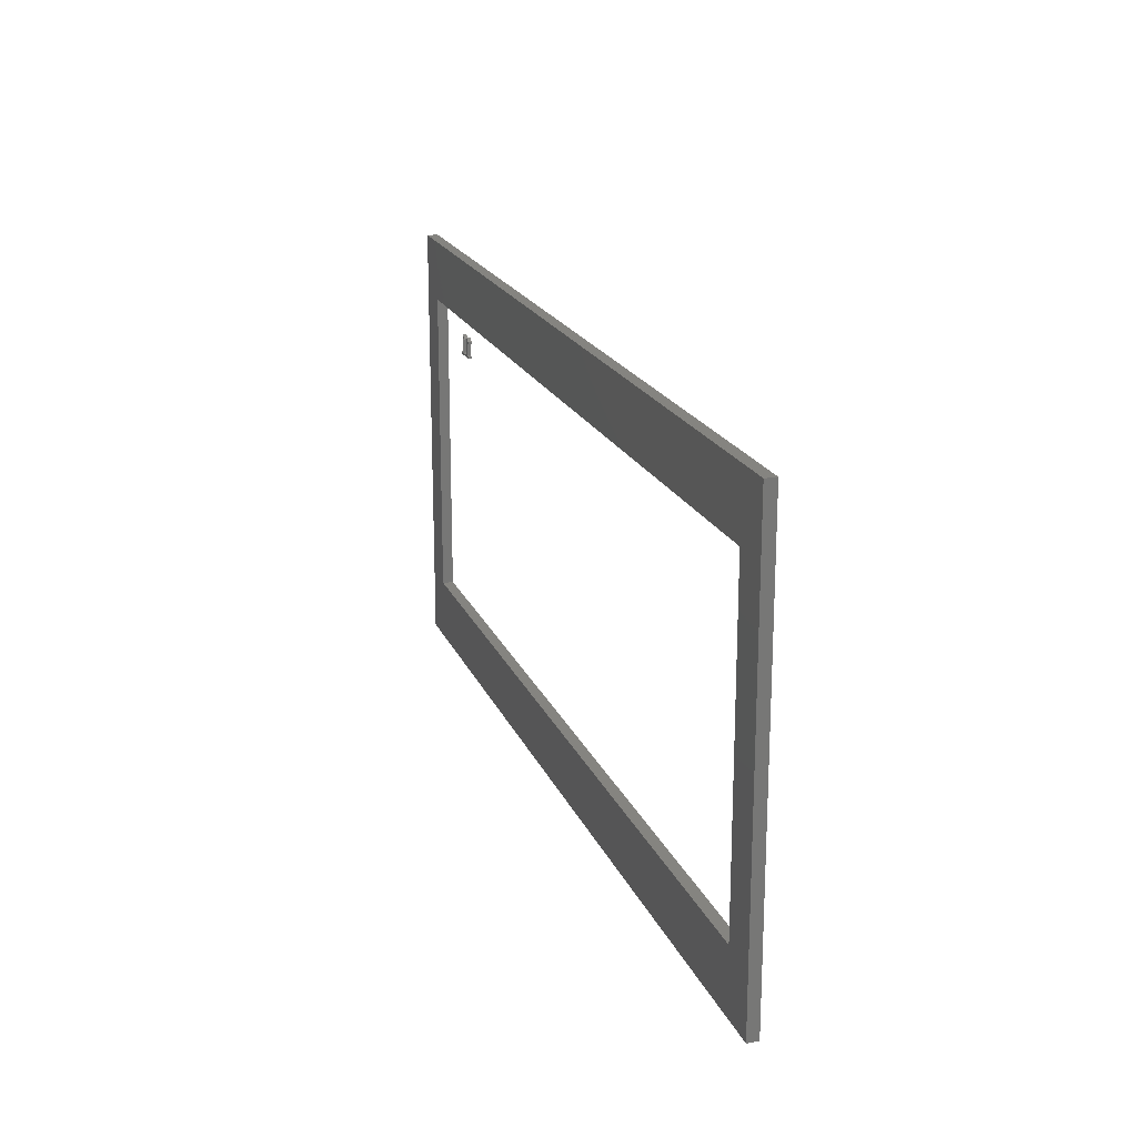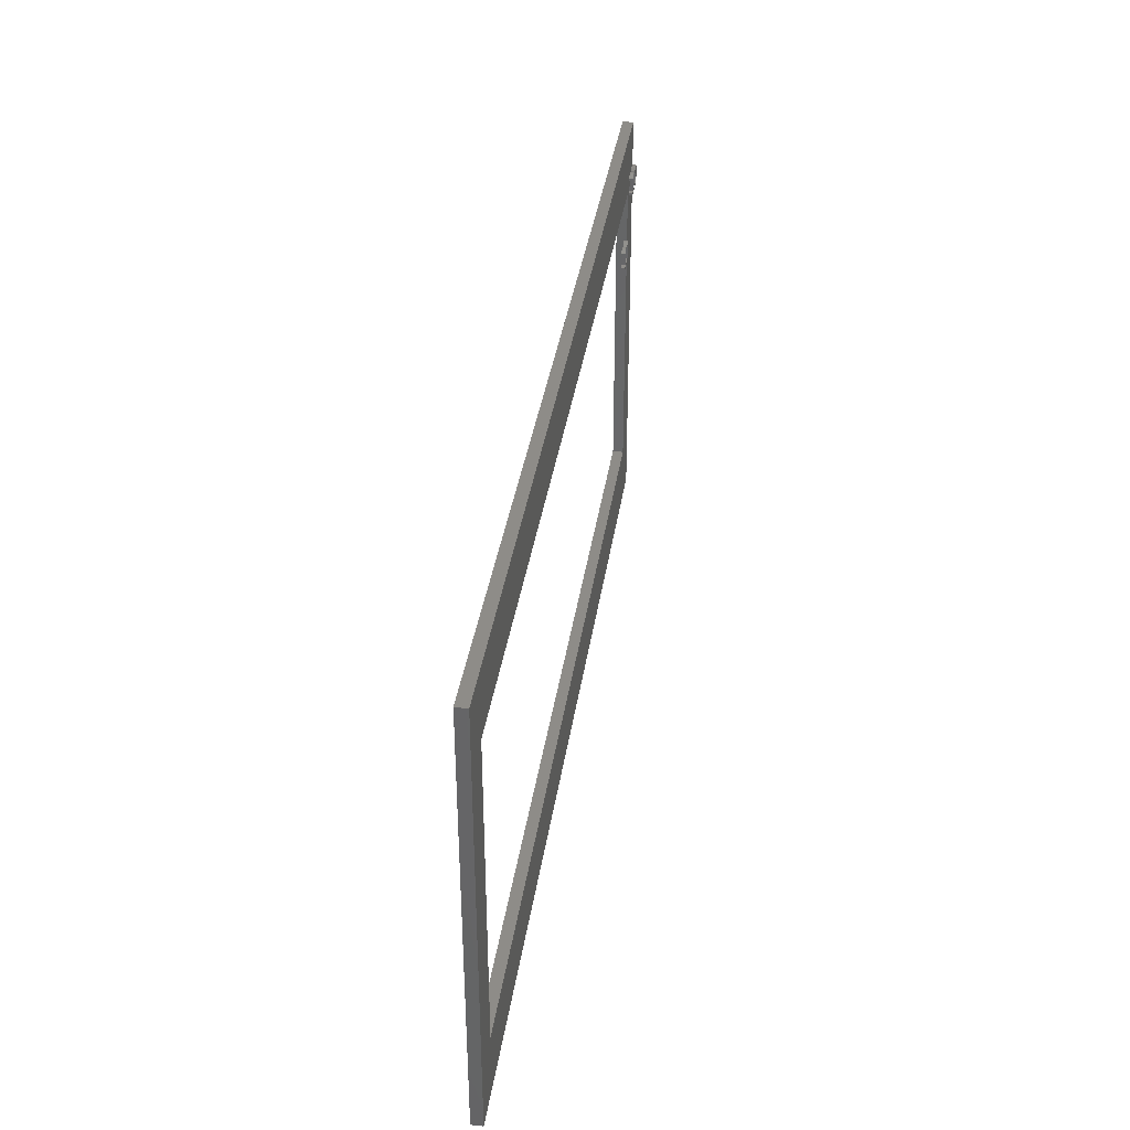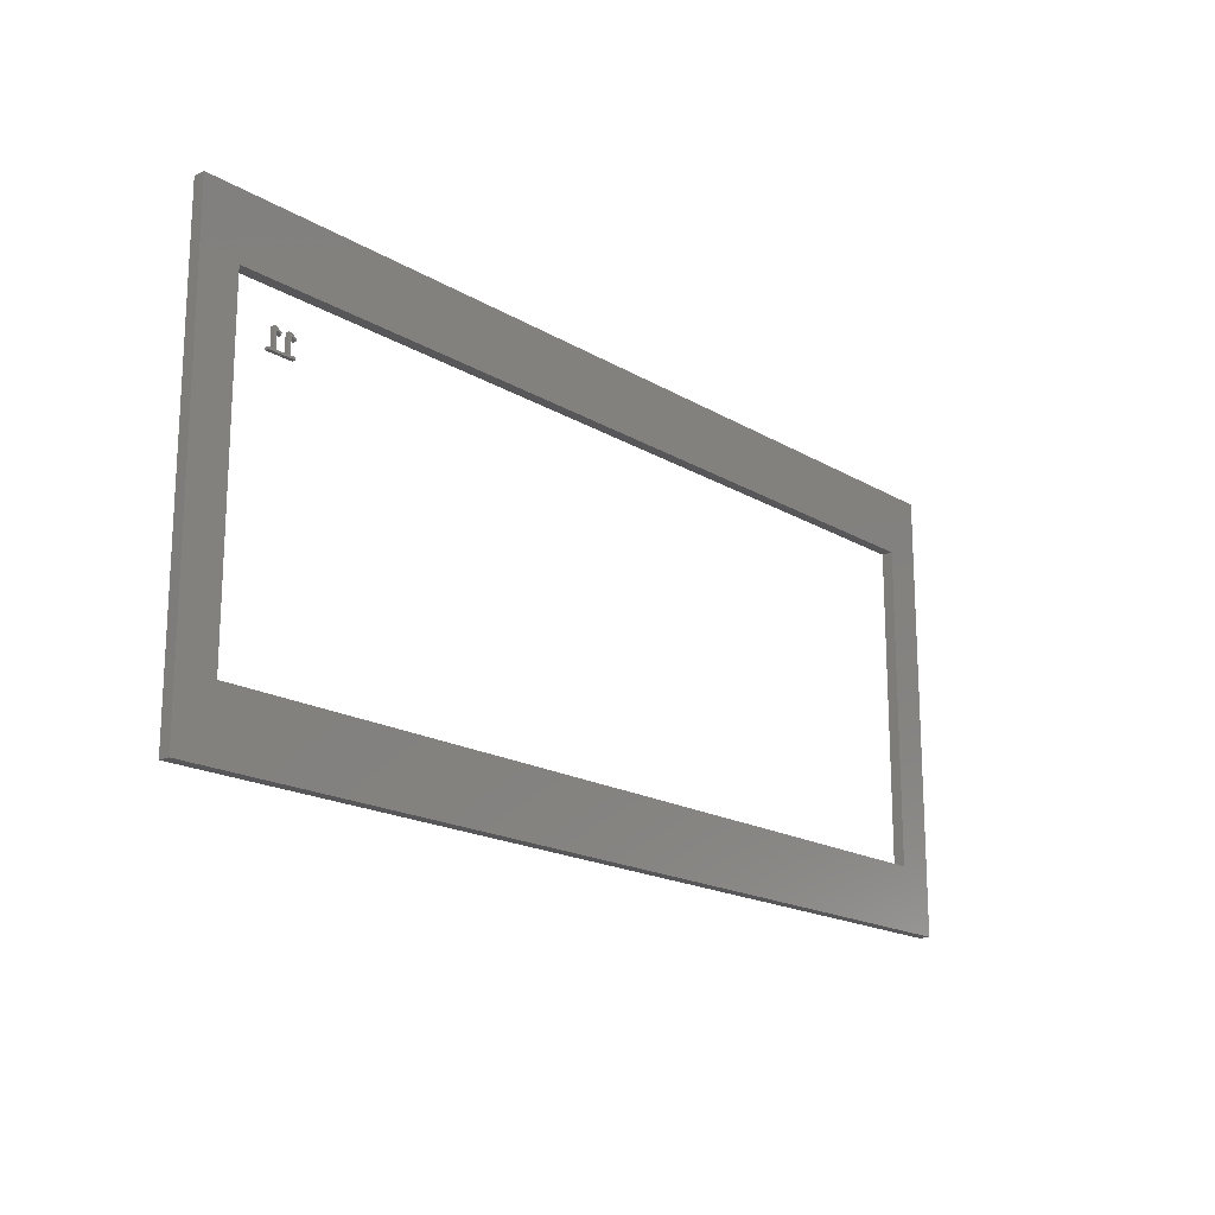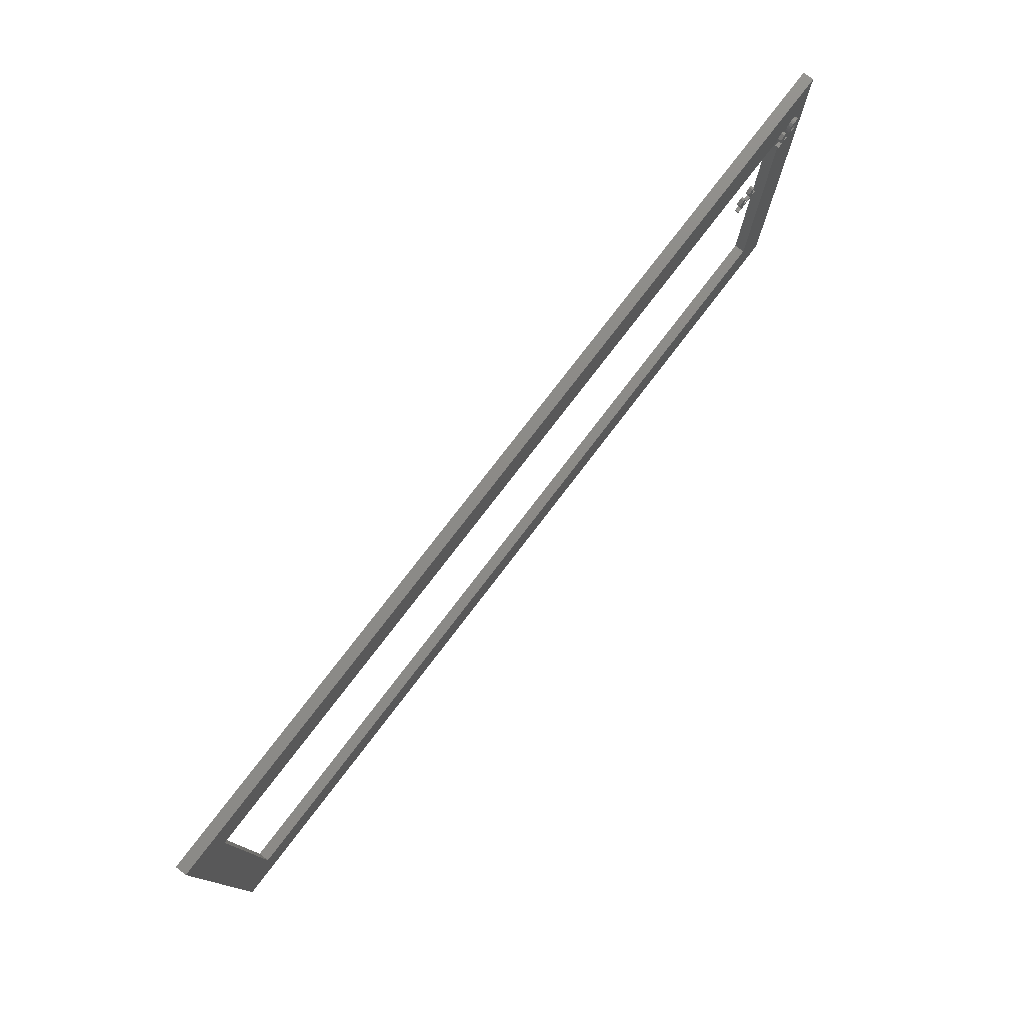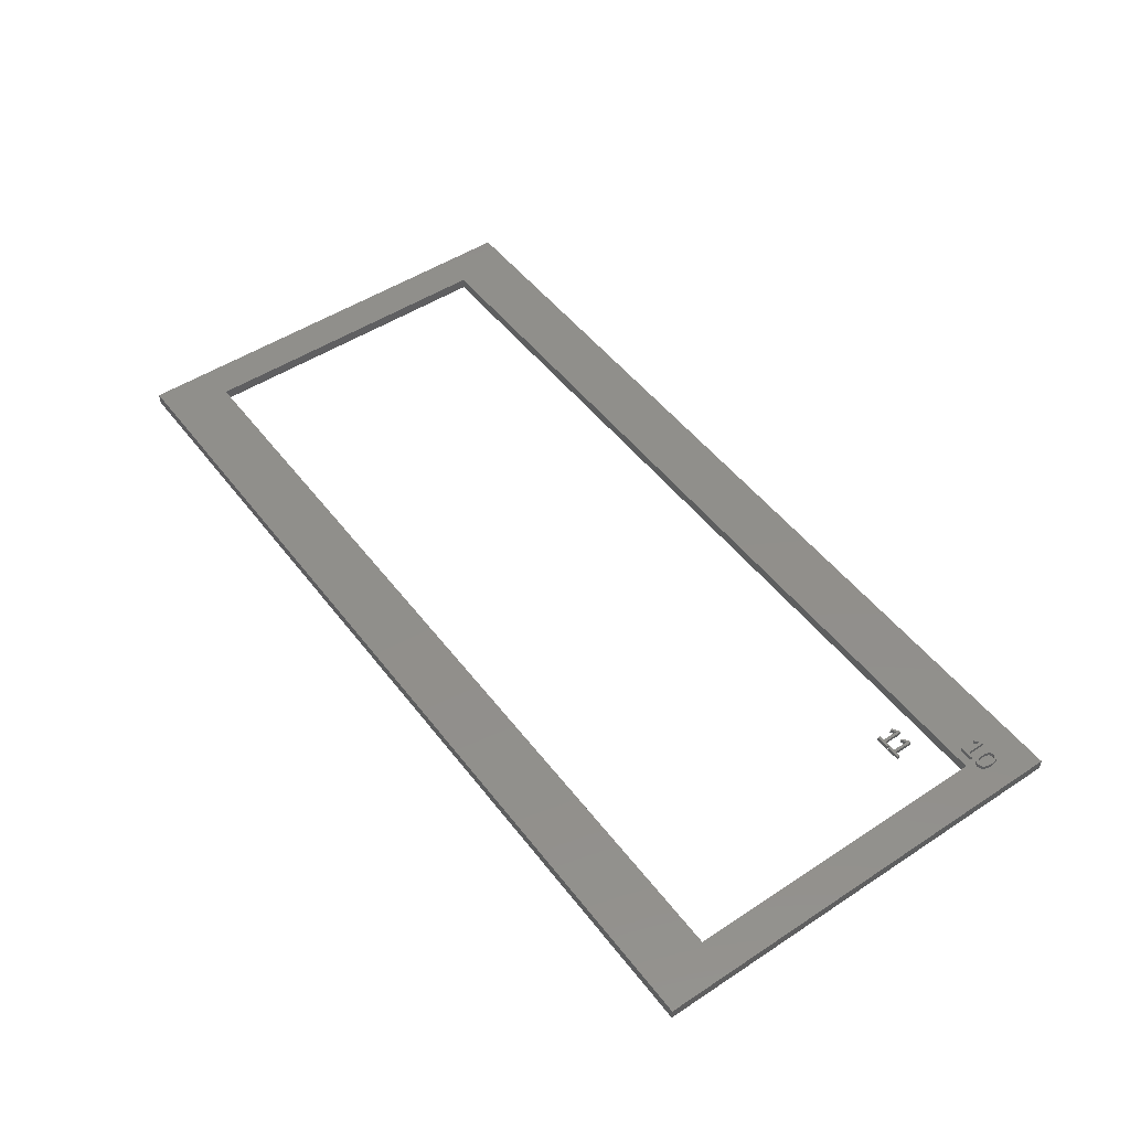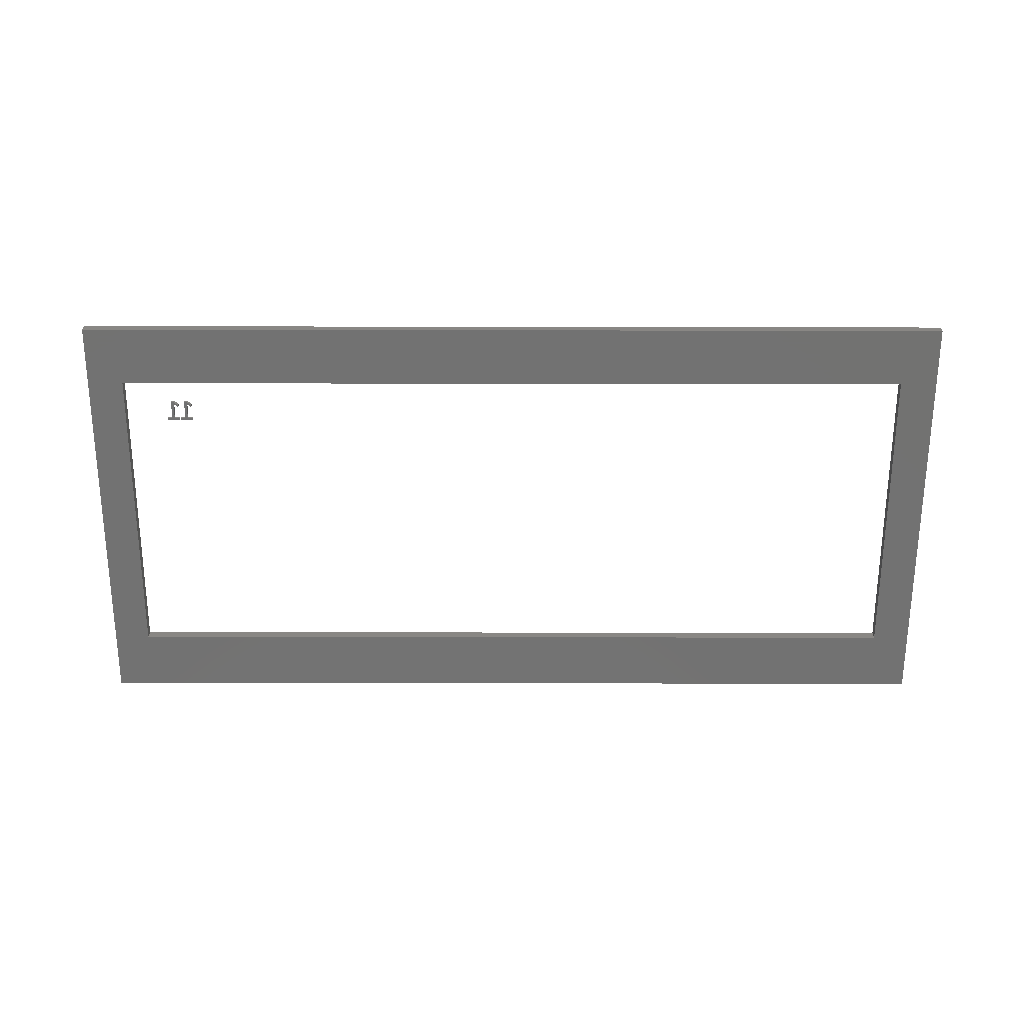
<metadata>
{"format":"stl","ext":"stl","renderer":"f3d","projection":"perspective","resolution":1024,"background":"white","views":[{"elev":19.4,"azim":-107.8,"up":"+Y"},{"elev":36.9,"azim":-81.6,"up":"+Y"},{"elev":-17.9,"azim":130.8,"up":"+Y"},{"elev":77.2,"azim":-52.6,"up":"+Y"},{"elev":49.7,"azim":54.1,"up":"+Z"},{"elev":-64.2,"azim":179.9,"up":"+Z"}]}
</metadata>
<code>
# stl→obj: 146 verts, 280 faces
v 167.3 0 2
v 167.3 80 0
v 167.3 80 2
v 167.3 0 0
v 160.5 68.85 2
v 7 68.85 2
v 0 80 2
v 7 11.35 2
v 160.5 11.35 2
v 0 0 2
v 160.5 11.35 0
v 7 11.35 0
v 0 0 0
v 7 68.85 0
v 160.5 68.85 0
v 0 80 0
v 163.2 71.97 2.5
v 162.6 71.27 2.5
v 162.7 71.97 2.5
v 163.1 71.12 2.5
v 162.5 70.78 2.5
v 162.2 70.5 2.5
v 162.9 70.51 2.5
v 162.4 70.13 2.5
v 161.9 70 2.5
v 161.9 70.4 2.5
v 161.5 70.49 2.5
v 161.3 70.13 2.5
v 160.9 70.5 2.5
v 161.2 70.78 2.5
v 160.6 71.12 2.5
v 161.1 71.26 2.5
v 162.6 72.68 2.5
v 163.1 72.82 2.5
v 162.5 73.17 2.5
v 162.9 73.44 2.5
v 162.2 73.44 2.5
v 162.5 73.81 2.5
v 161.9 73.93 2.5
v 161.9 73.54 2.5
v 161.5 73.45 2.5
v 161.3 73.81 2.5
v 160.9 73.44 2.5
v 161.2 73.17 2.5
v 160.6 72.83 2.5
v 161.1 72.69 2.5
v 160.5 71.97 2.5
v 161 71.97 2.5
v 160.1 70.06 2.5
v 159.2 70.47 2.5
v 160.1 70.47 2.5
v 158.7 73.41 2.5
v 159.2 73.88 2.5
v 158.7 70.47 2.5
v 157.7 70.06 2.5
v 157.7 70.47 2.5
v 158.7 73.88 2.5
v 157.8 73.26 2.5
v 157.8 72.79 2.5
v 162.6 72.68 3.2
v 163.2 71.97 3.2
v 163.1 72.82 3.2
v 162.5 73.17 3.2
v 162.9 73.44 3.2
v 162.6 71.27 3.2
v 162.7 71.97 3.2
v 163.1 71.12 3.2
v 162.2 73.44 3.2
v 162.5 73.81 3.2
v 161.9 73.93 3.2
v 161.9 73.54 3.2
v 161.5 73.45 3.2
v 161.3 73.81 3.2
v 160.9 73.44 3.2
v 161.2 73.17 3.2
v 160.5 71.97 3.2
v 161 71.97 3.2
v 161.1 72.69 3.2
v 160.6 72.83 3.2
v 160.6 71.12 3.2
v 160.9 70.5 3.2
v 162.5 70.78 3.2
v 162.9 70.51 3.2
v 162.2 70.5 3.2
v 162.4 70.13 3.2
v 161.9 70 3.2
v 161.9 70.4 3.2
v 161.5 70.49 3.2
v 161.3 70.13 3.2
v 161.2 70.78 3.2
v 161.1 71.26 3.2
v 158.7 73.41 3.2
v 159.2 73.88 3.2
v 158.7 73.88 3.2
v 159.2 70.47 3.2
v 160.1 70.06 3.2
v 160.1 70.47 3.2
v 158.7 70.47 3.2
v 157.7 70.06 3.2
v 157.7 70.47 3.2
v 157.8 73.26 3.2
v 157.8 72.79 3.2
v 150.1 60 2.5
v 149.2 60.41 2.5
v 150.1 60.41 2.5
v 148.7 63.36 2.5
v 149.2 63.82 2.5
v 148.7 60.41 2.5
v 147.7 60 2.5
v 147.7 60.41 2.5
v 148.7 63.82 2.5
v 147.8 63.2 2.5
v 147.8 62.74 2.5
v 152.7 60 2.5
v 151.8 60.41 2.5
v 152.7 60.41 2.5
v 151.3 63.36 2.5
v 151.8 63.82 2.5
v 151.3 60.41 2.5
v 150.3 60 2.5
v 150.3 60.41 2.5
v 151.4 63.82 2.5
v 150.4 63.2 2.5
v 150.4 62.74 2.5
v 148.7 63.36 3.2
v 149.2 63.82 3.2
v 148.7 63.82 3.2
v 149.2 60.41 3.2
v 150.1 60 3.2
v 150.1 60.41 3.2
v 148.7 60.41 3.2
v 147.7 60 3.2
v 147.7 60.41 3.2
v 147.8 63.2 3.2
v 147.8 62.74 3.2
v 151.3 63.36 3.2
v 151.8 63.82 3.2
v 151.4 63.82 3.2
v 151.8 60.41 3.2
v 152.7 60 3.2
v 152.7 60.41 3.2
v 151.3 60.41 3.2
v 150.3 60 3.2
v 150.3 60.41 3.2
v 150.4 63.2 3.2
v 150.4 62.74 3.2
f 1 2 3
f 2 1 4
f 3 5 1
f 3 6 5
f 6 7 8
f 7 6 3
f 9 1 5
f 8 1 9
f 8 10 1
f 10 8 7
f 4 11 2
f 4 12 11
f 12 13 14
f 13 12 4
f 15 2 11
f 14 2 15
f 14 16 2
f 16 14 13
f 13 7 16
f 7 13 10
f 2 7 3
f 7 2 16
f 13 1 10
f 1 13 4
f 11 5 15
f 5 11 9
f 8 14 6
f 14 8 12
f 14 5 6
f 5 14 15
f 11 8 9
f 8 11 12
f 17 18 19
f 20 21 18
f 22 23 24
f 23 22 21
f 25 22 24
f 22 25 26
f 25 27 26
f 28 27 25
f 29 27 28
f 27 29 30
f 30 31 32
f 31 30 29
f 18 17 20
f 33 17 19
f 21 20 23
f 17 33 34
f 35 34 33
f 34 35 36
f 37 36 35
f 36 37 38
f 39 37 40
f 37 39 38
f 41 39 40
f 41 42 39
f 43 41 44
f 45 44 46
f 47 32 31
f 41 43 42
f 32 47 48
f 48 47 46
f 45 46 47
f 44 45 43
f 49 50 51
f 52 53 50
f 52 50 54
f 49 54 50
f 55 54 49
f 54 55 56
f 53 52 57
f 58 52 59
f 52 58 57
f 60 61 62
f 63 62 64
f 65 61 66
f 61 65 67
f 61 60 66
f 62 63 60
f 68 64 69
f 64 68 63
f 70 68 69
f 70 71 68
f 70 72 71
f 73 72 70
f 74 72 73
f 72 74 75
f 76 77 78
f 79 75 74
f 75 79 78
f 77 76 80
f 78 79 76
f 77 80 81
f 82 67 65
f 67 82 83
f 84 83 82
f 83 84 85
f 86 84 87
f 84 86 85
f 88 86 87
f 88 89 86
f 81 88 90
f 81 90 91
f 88 81 89
f 81 91 77
f 92 93 94
f 95 96 97
f 93 92 95
f 98 95 92
f 98 96 95
f 99 98 100
f 98 99 96
f 101 92 94
f 92 101 102
f 24 83 85
f 83 24 23
f 83 20 67
f 20 83 23
f 67 17 61
f 17 67 20
f 61 34 62
f 34 61 17
f 62 36 64
f 36 62 34
f 36 69 64
f 69 36 38
f 38 70 69
f 70 38 39
f 39 73 70
f 73 39 42
f 42 74 73
f 74 42 43
f 45 74 43
f 74 45 79
f 47 79 45
f 79 47 76
f 31 76 47
f 76 31 80
f 29 80 31
f 80 29 81
f 29 89 81
f 89 29 28
f 28 86 89
f 86 28 25
f 25 85 86
f 85 25 24
f 88 30 90
f 30 88 27
f 90 32 91
f 32 90 30
f 91 48 77
f 48 91 32
f 77 46 78
f 46 77 48
f 78 44 75
f 44 78 46
f 75 41 72
f 41 75 44
f 41 71 72
f 71 41 40
f 40 68 71
f 68 40 37
f 35 68 37
f 68 35 63
f 33 63 35
f 63 33 60
f 19 60 33
f 60 19 66
f 18 66 19
f 66 18 65
f 21 65 18
f 65 21 82
f 22 82 21
f 82 22 84
f 22 87 84
f 87 22 26
f 26 88 87
f 88 26 27
f 51 95 97
f 95 51 50
f 95 53 93
f 53 95 50
f 53 94 93
f 94 53 57
f 57 101 94
f 101 57 58
f 59 101 58
f 101 59 102
f 59 92 102
f 92 59 52
f 54 92 52
f 92 54 98
f 54 100 98
f 100 54 56
f 55 100 56
f 100 55 99
f 55 96 99
f 96 55 49
f 96 51 97
f 51 96 49
f 103 104 105
f 106 107 104
f 106 104 108
f 103 108 104
f 109 108 103
f 108 109 110
f 107 106 111
f 112 106 113
f 106 112 111
f 114 115 116
f 117 118 115
f 117 115 119
f 114 119 115
f 120 119 114
f 119 120 121
f 118 117 122
f 123 117 124
f 117 123 122
f 125 126 127
f 128 129 130
f 126 125 128
f 131 128 125
f 131 129 128
f 132 131 133
f 131 132 129
f 134 125 127
f 125 134 135
f 136 137 138
f 139 140 141
f 137 136 139
f 142 139 136
f 142 140 139
f 143 142 144
f 142 143 140
f 145 136 138
f 136 145 146
f 105 128 130
f 128 105 104
f 128 107 126
f 107 128 104
f 107 127 126
f 127 107 111
f 111 134 127
f 134 111 112
f 113 134 112
f 134 113 135
f 113 125 135
f 125 113 106
f 108 125 106
f 125 108 131
f 108 133 131
f 133 108 110
f 109 133 110
f 133 109 132
f 109 129 132
f 129 109 103
f 129 105 130
f 105 129 103
f 116 139 141
f 139 116 115
f 139 118 137
f 118 139 115
f 118 138 137
f 138 118 122
f 122 145 138
f 145 122 123
f 124 145 123
f 145 124 146
f 124 136 146
f 136 124 117
f 119 136 117
f 136 119 142
f 119 144 142
f 144 119 121
f 120 144 121
f 144 120 143
f 120 140 143
f 140 120 114
f 140 116 141
f 116 140 114

</code>
